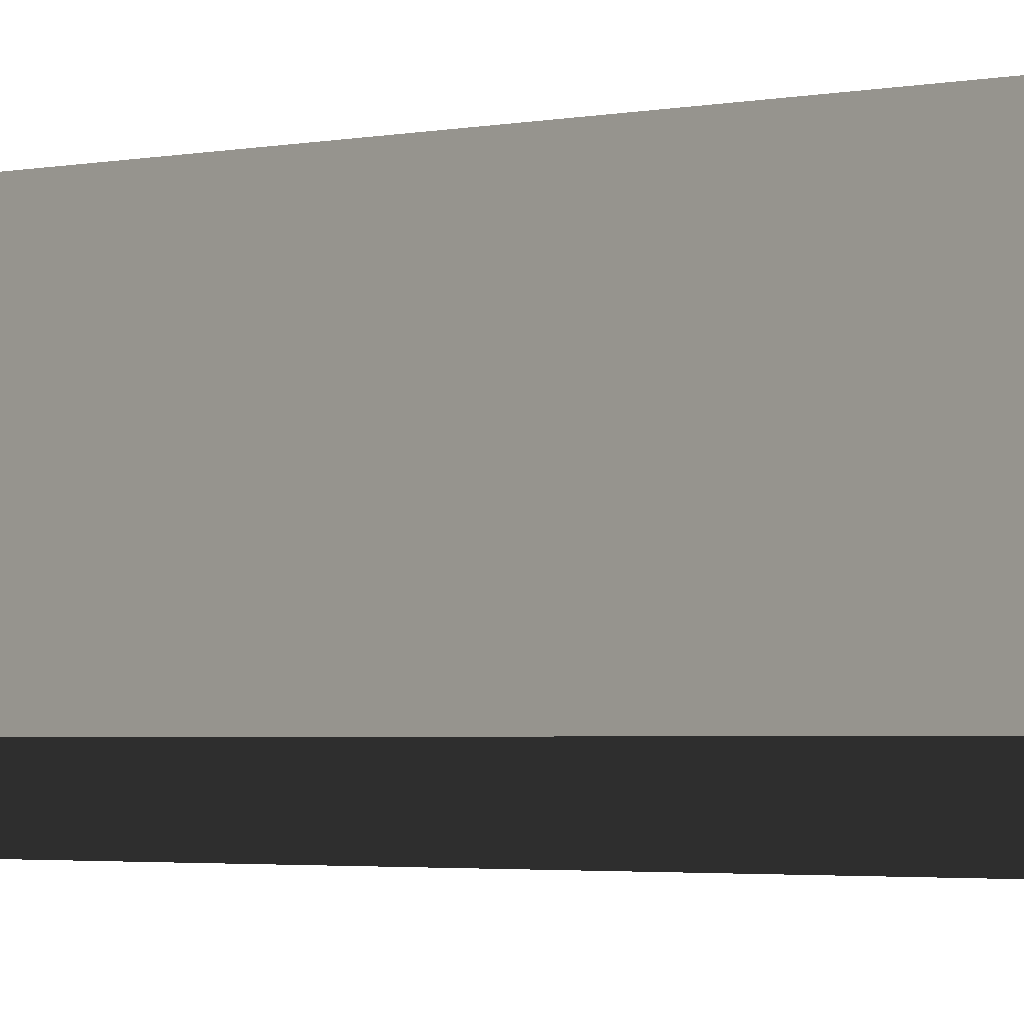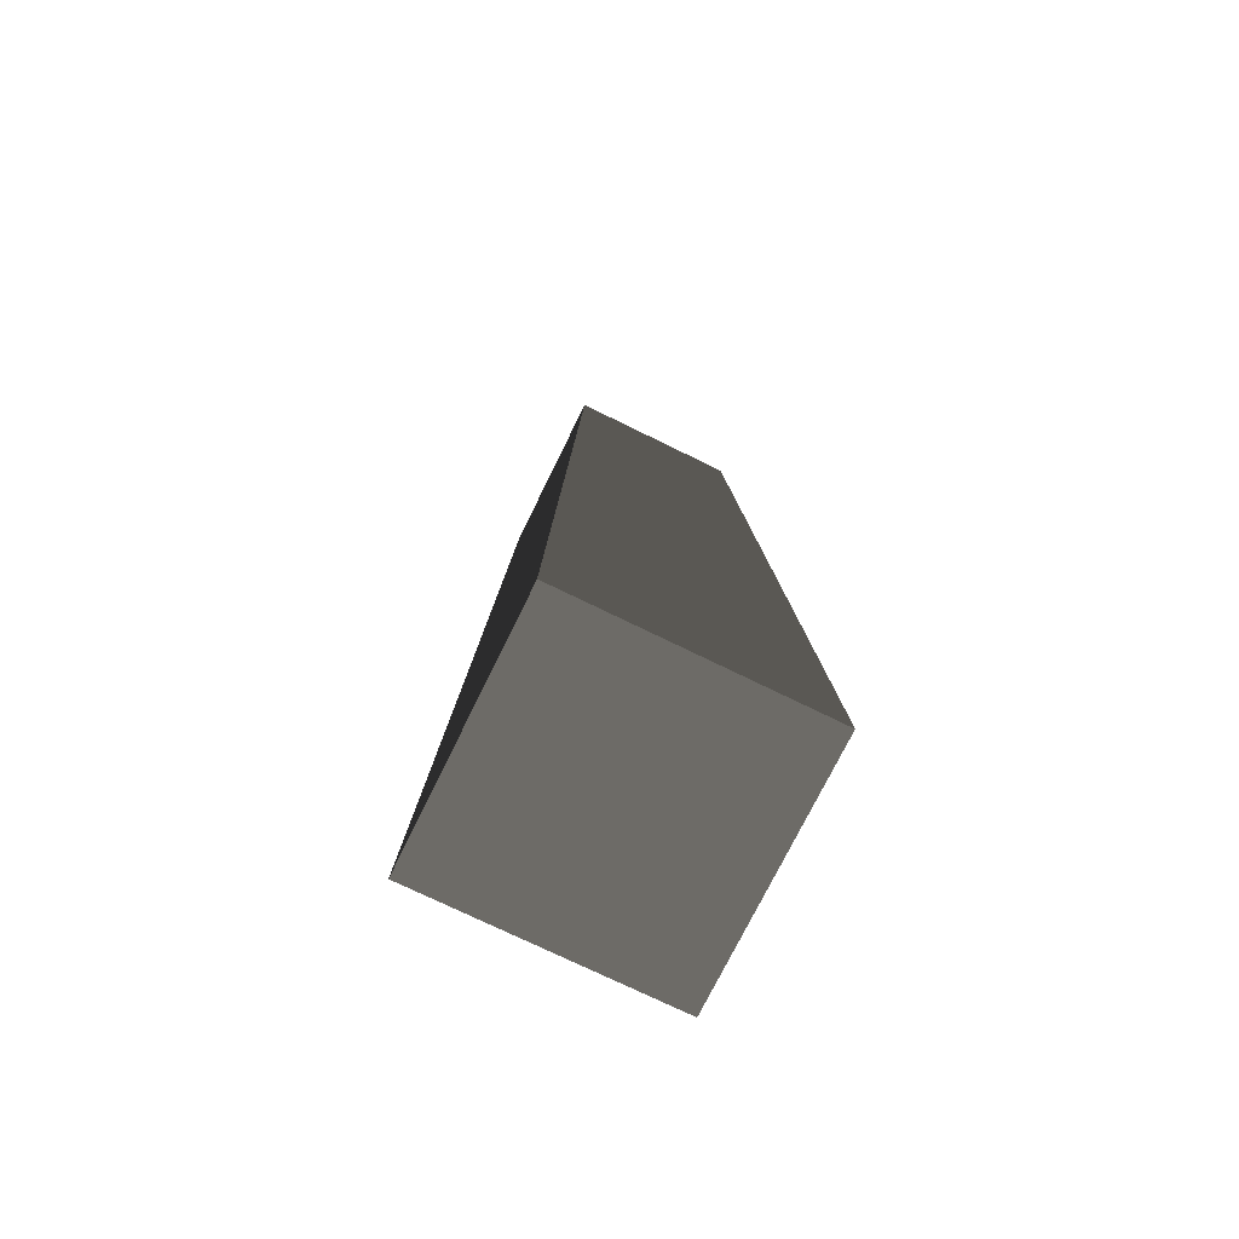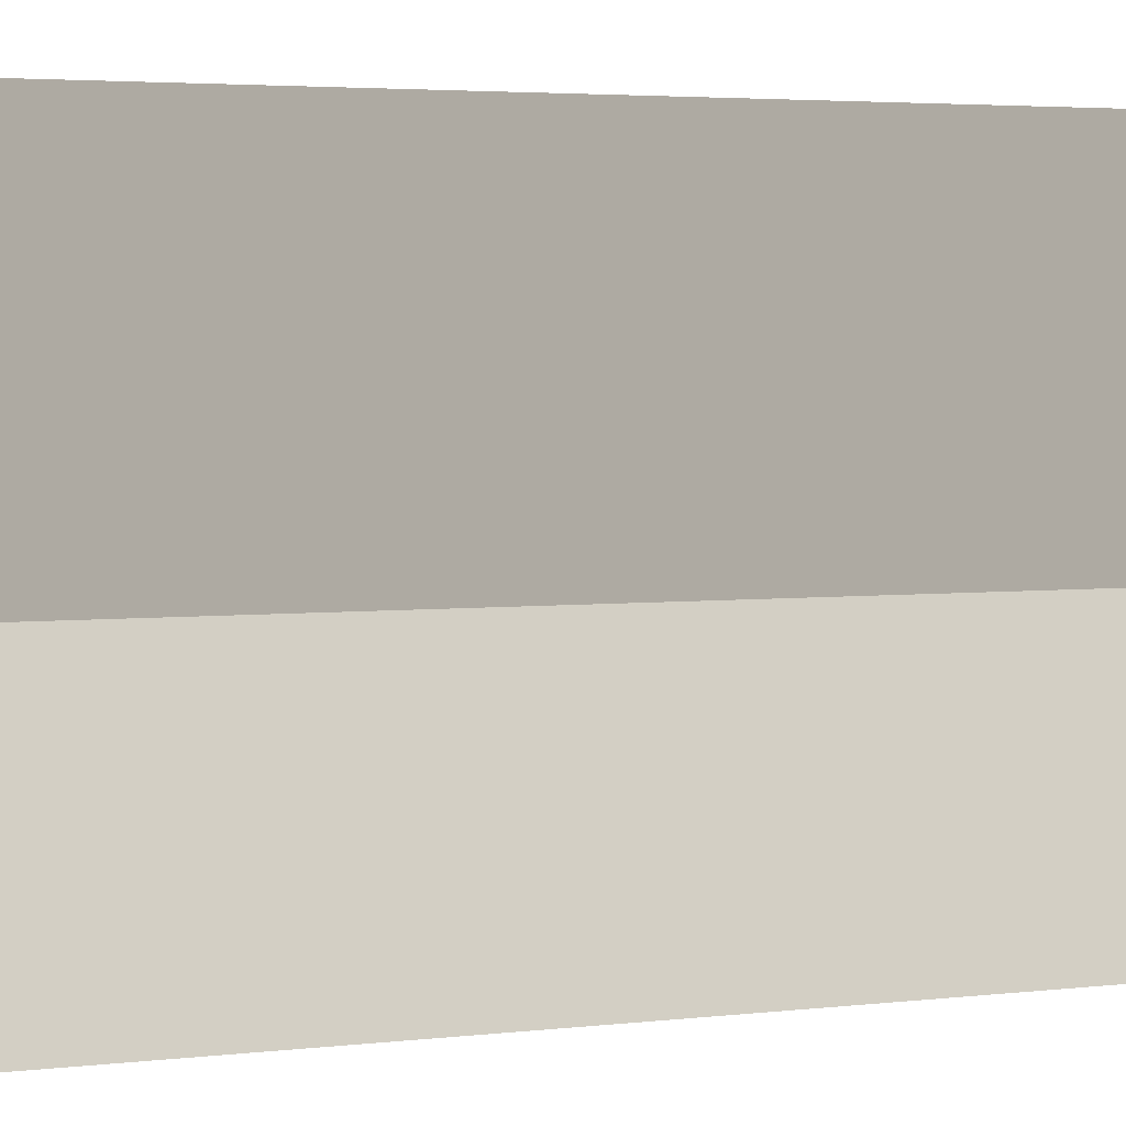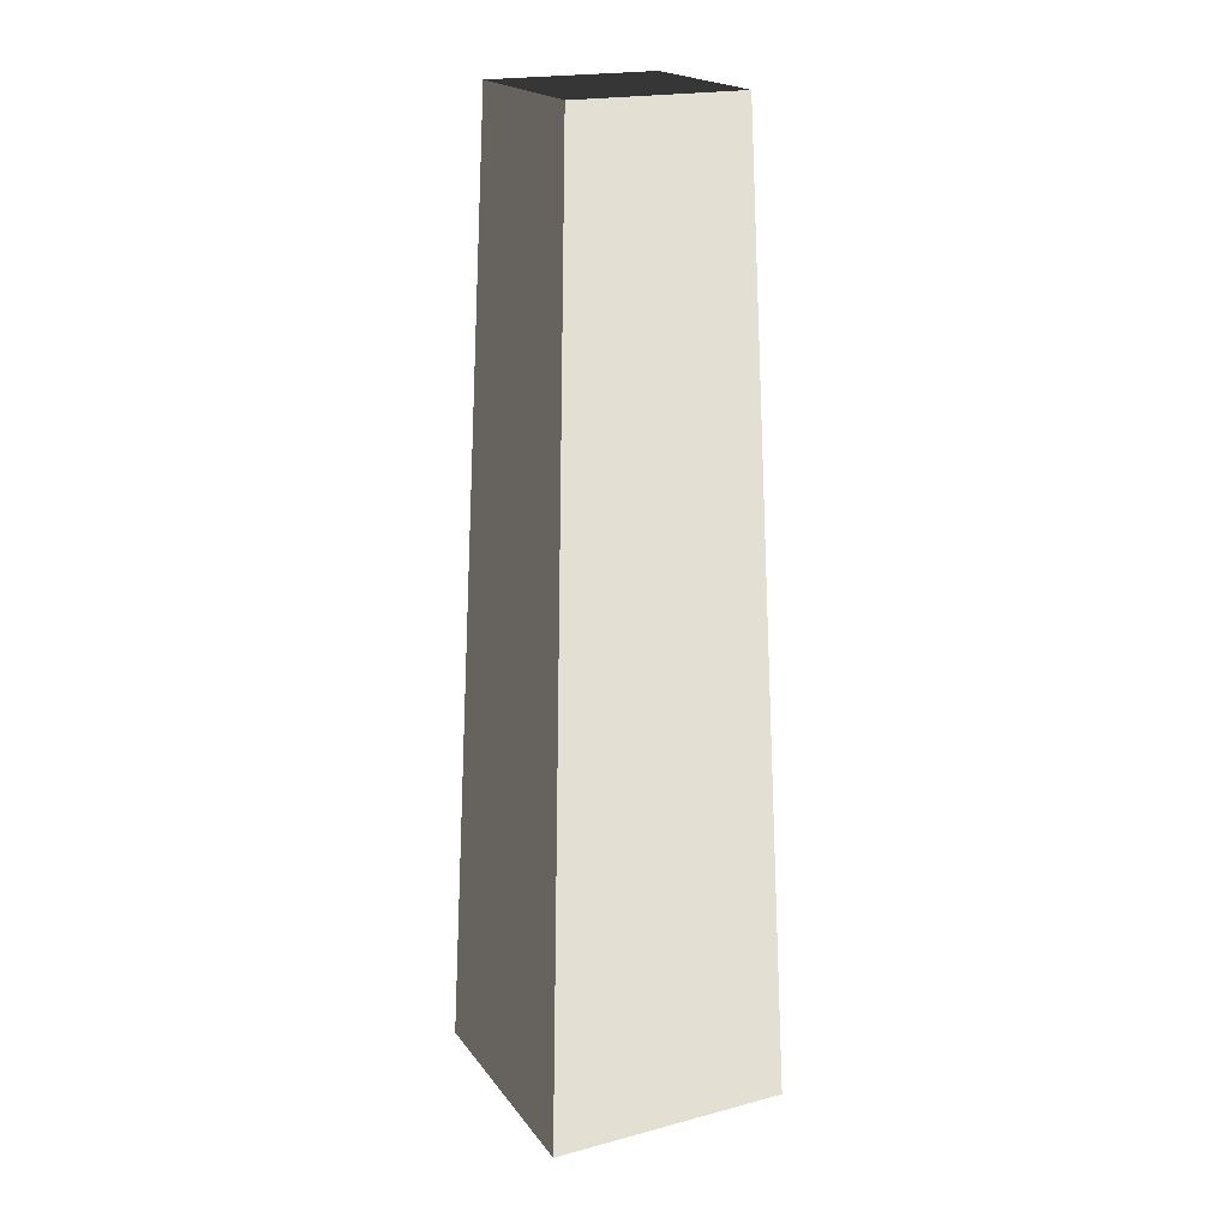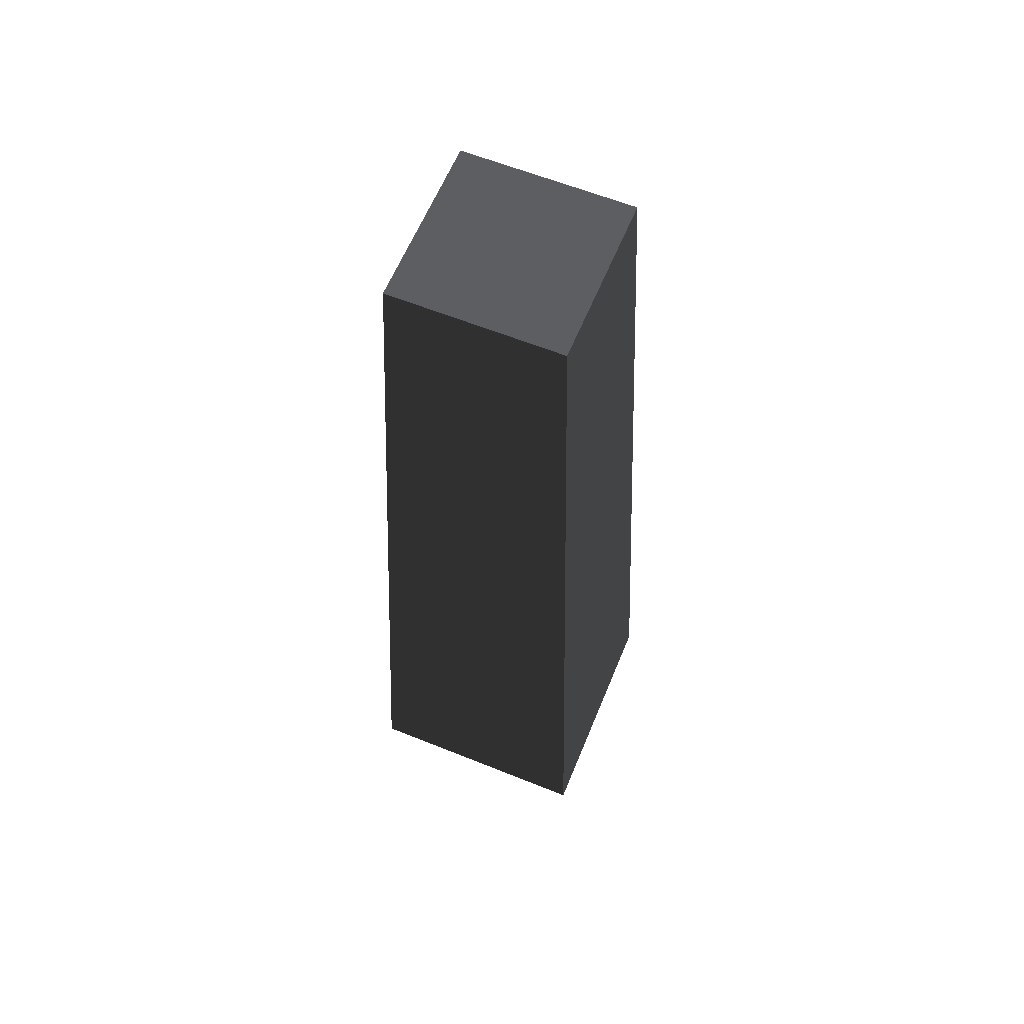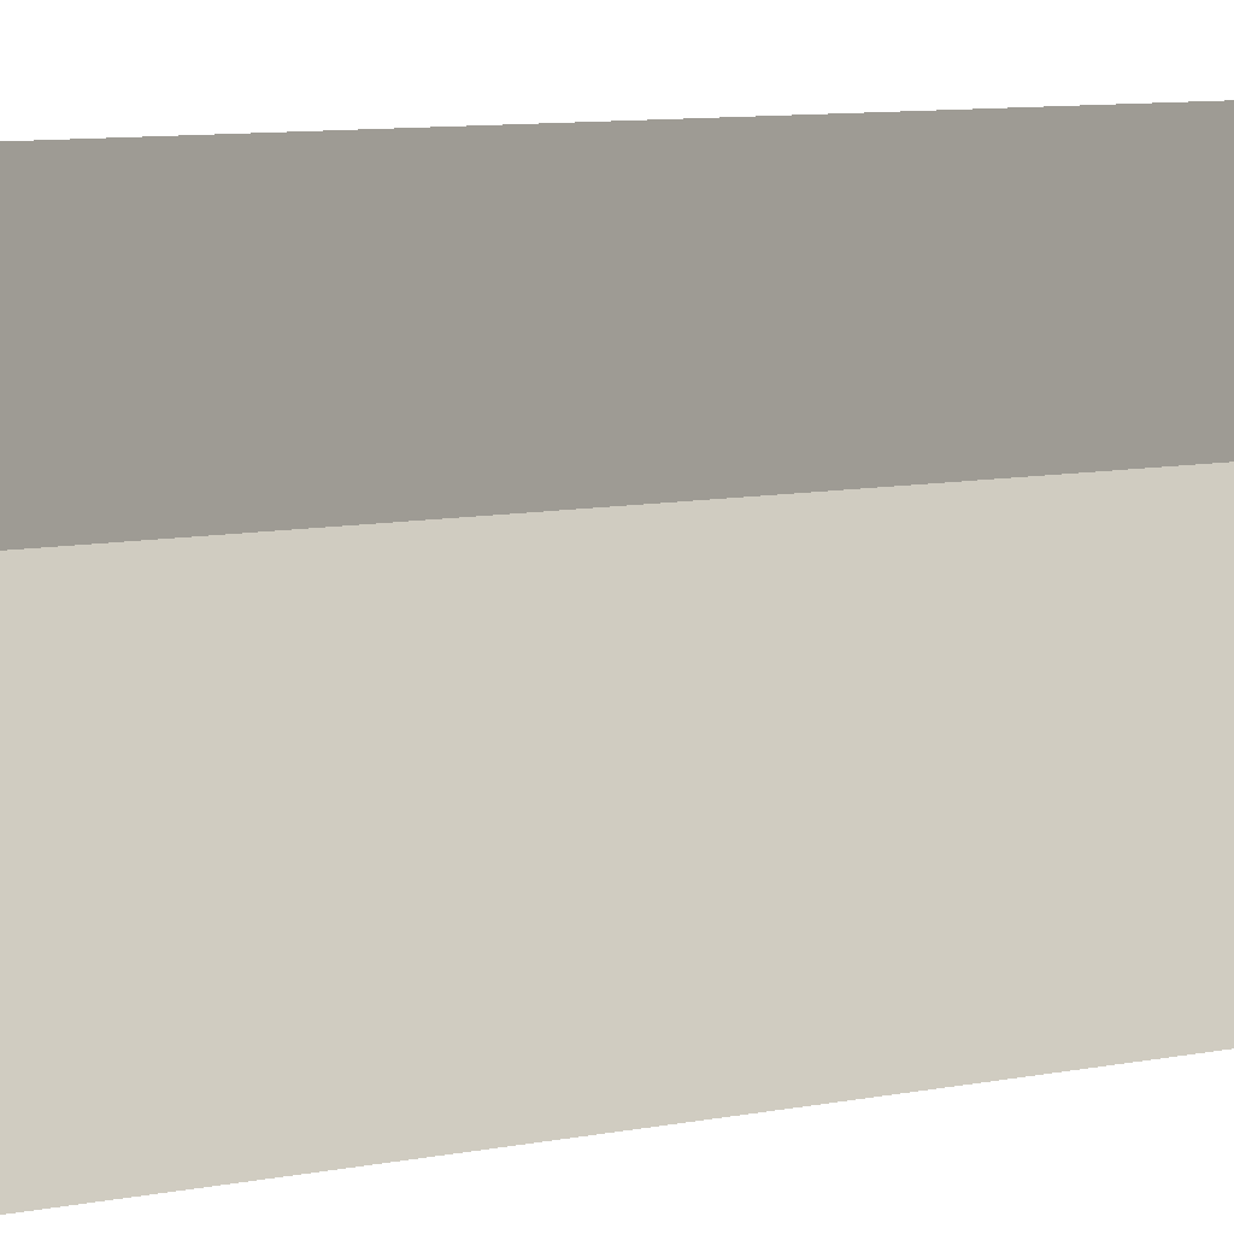
<metadata>
{"format":"obj","ext":"obj","renderer":"f3d","projection":"perspective","resolution":1024,"background":"white","views":[{"elev":-15.6,"azim":97.4,"up":"+Y"},{"elev":-74.2,"azim":63.9,"up":"+Z"},{"elev":-40.2,"azim":-87.7,"up":"+Y"},{"elev":20.1,"azim":64.2,"up":"+Z"},{"elev":61.4,"azim":-157.7,"up":"+Z"},{"elev":-56.4,"azim":-84.3,"up":"+Y"}]}
</metadata>
<code>
v -1.714 -1.714 -10.13
v -1.714 1.714 -10.13
v -1.19 1.19 3.237
v -1.19 -1.19 3.237
v -1.714 1.714 -10.13
v 1.714 1.714 -10.13
v 1.19 1.19 3.237
v -1.19 1.19 3.237
v 1.714 1.714 -10.13
v 1.714 -1.714 -10.13
v 1.19 -1.19 3.237
v 1.19 1.19 3.237
v 1.714 -1.714 -10.13
v -1.714 -1.714 -10.13
v -1.19 -1.19 3.237
v 1.19 -1.19 3.237
v -1.714 1.714 -10.13
v -1.714 -1.714 -10.13
v 1.714 -1.714 -10.13
v 1.714 1.714 -10.13
v -1.19 -1.19 3.237
v -1.19 1.19 3.237
v 1.19 1.19 3.237
v 1.19 -1.19 3.237
g Rock_(33)_818_163
f 1 3 2
f 1 4 3
f 5 7 6
f 5 8 7
f 9 11 10
f 9 12 11
f 13 15 14
f 13 16 15
f 17 19 18
f 17 20 19
f 21 23 22
f 21 24 23

</code>
